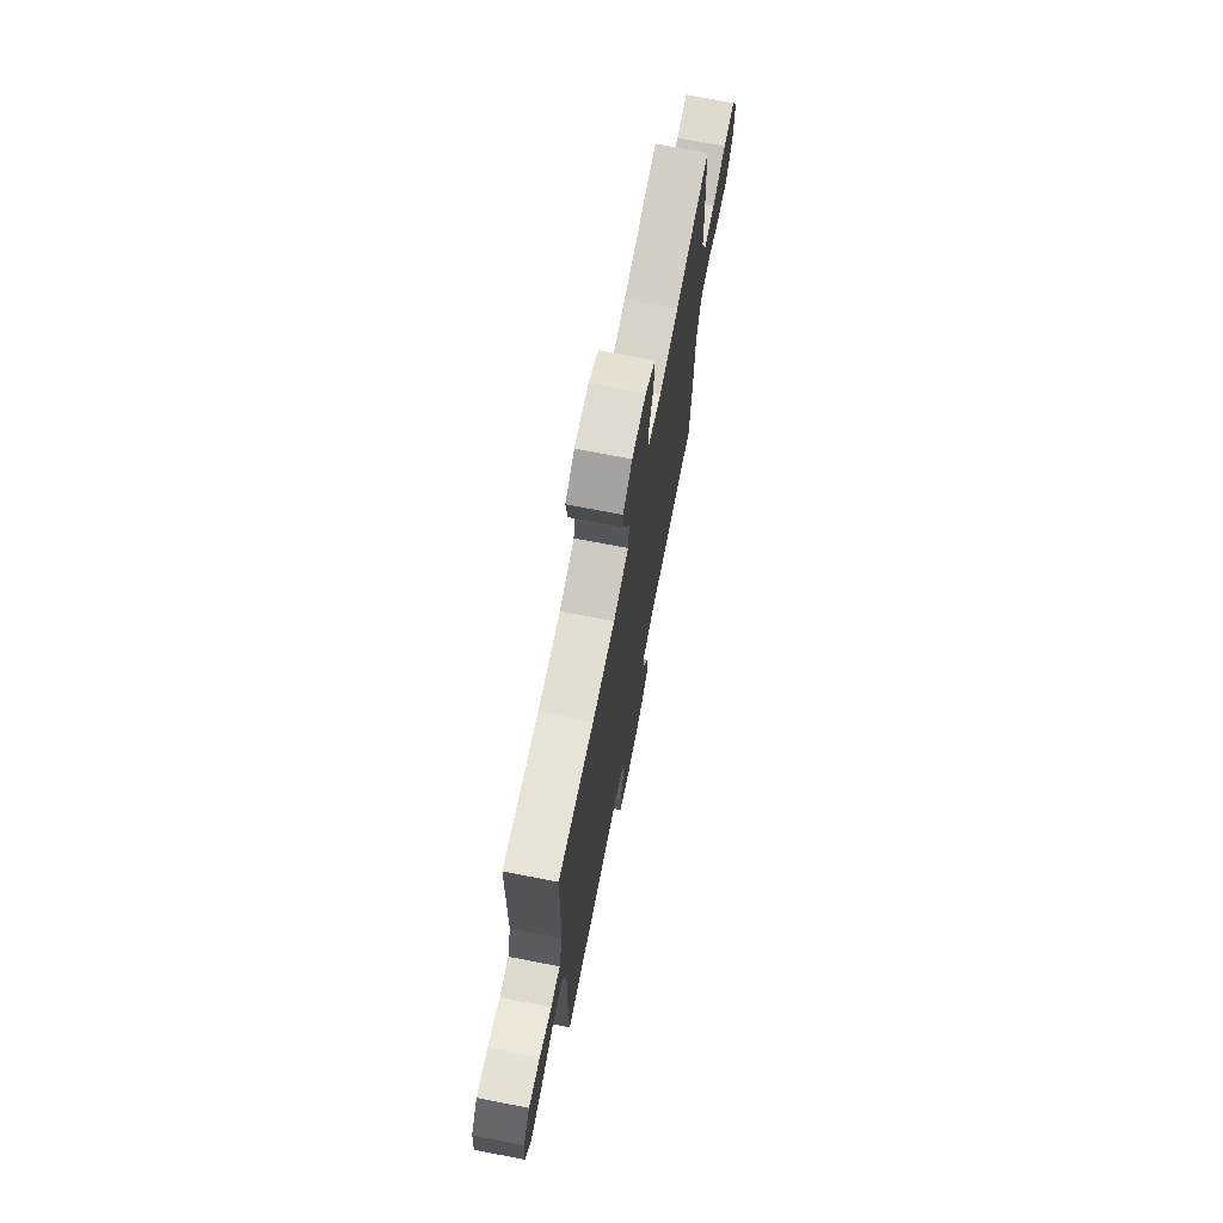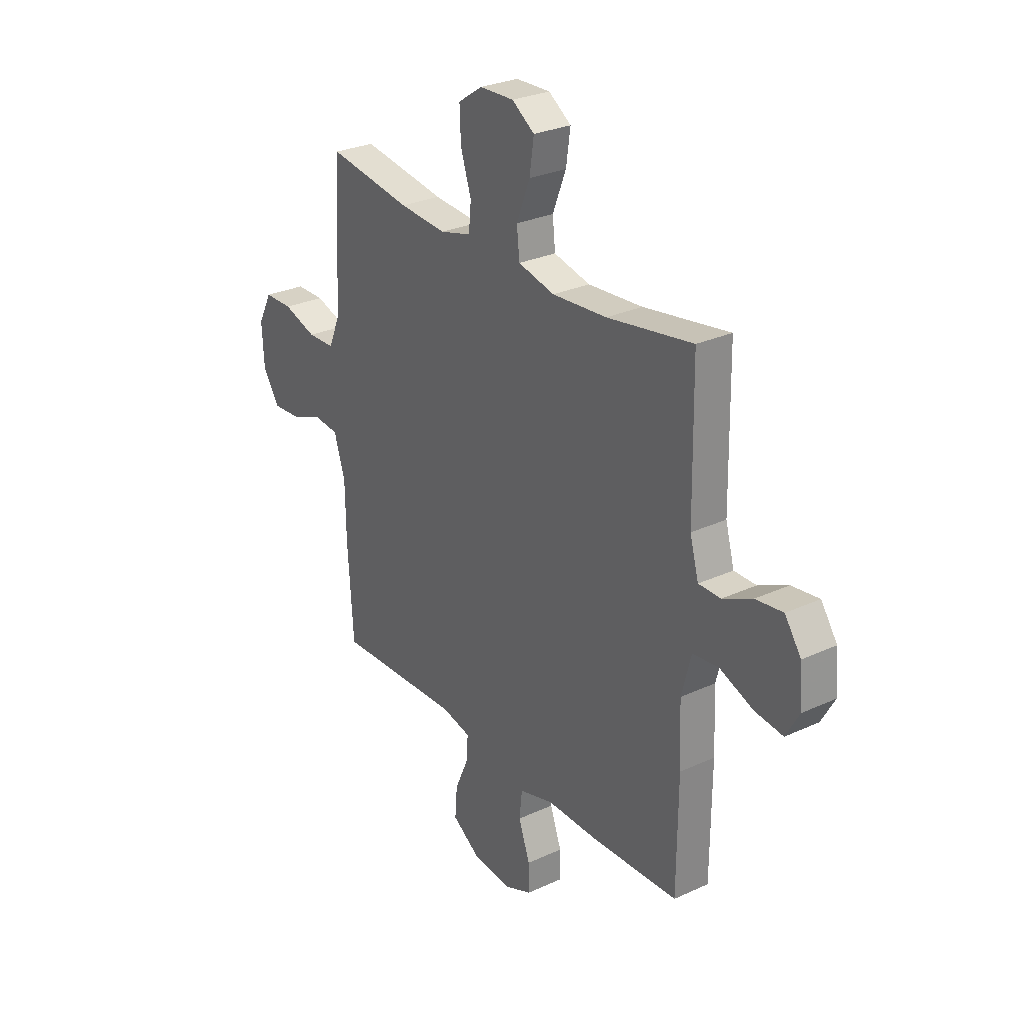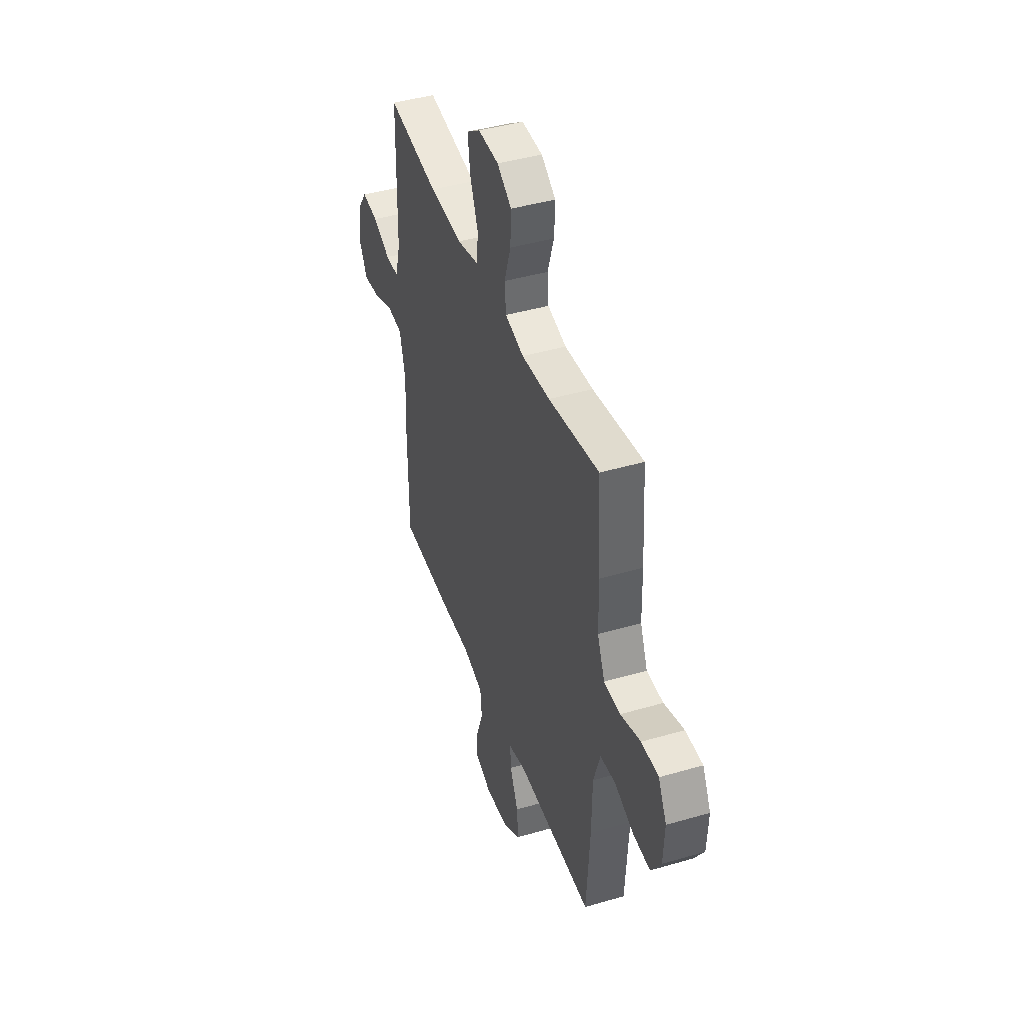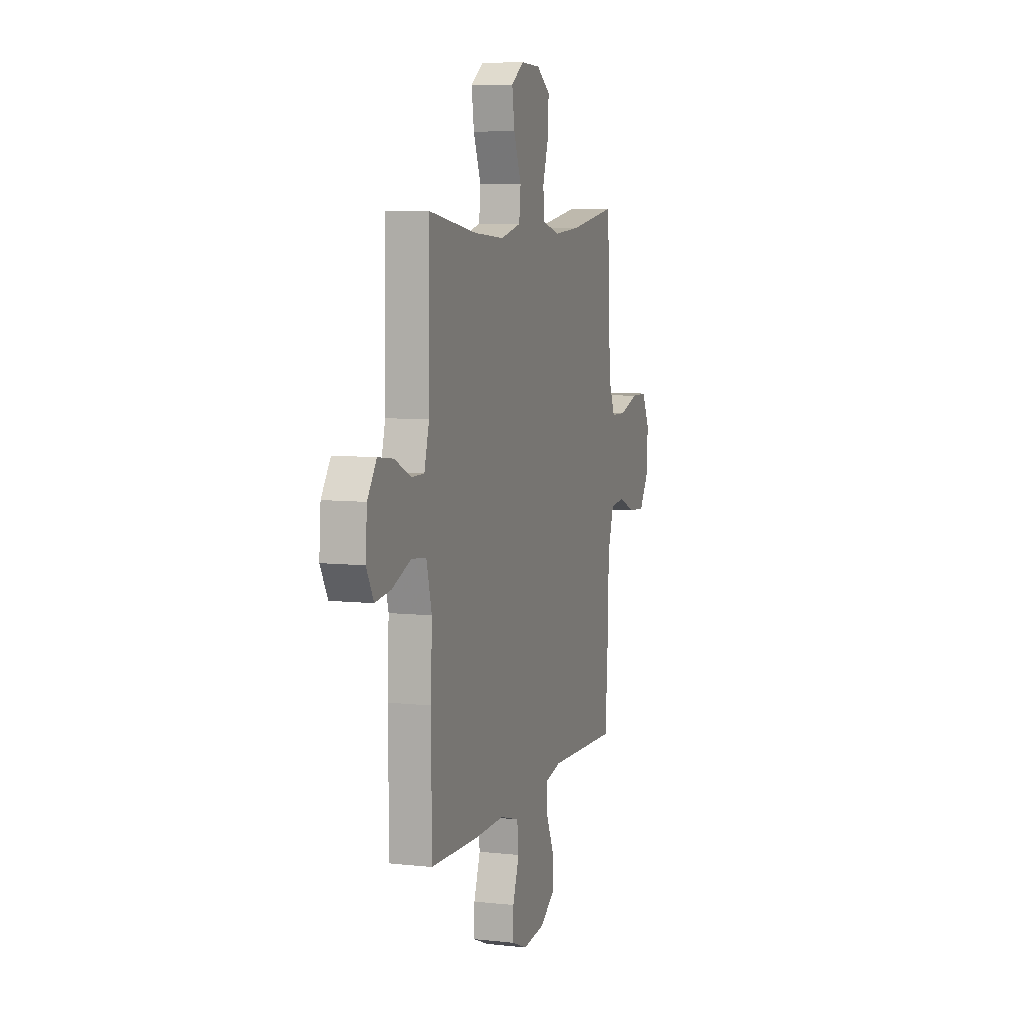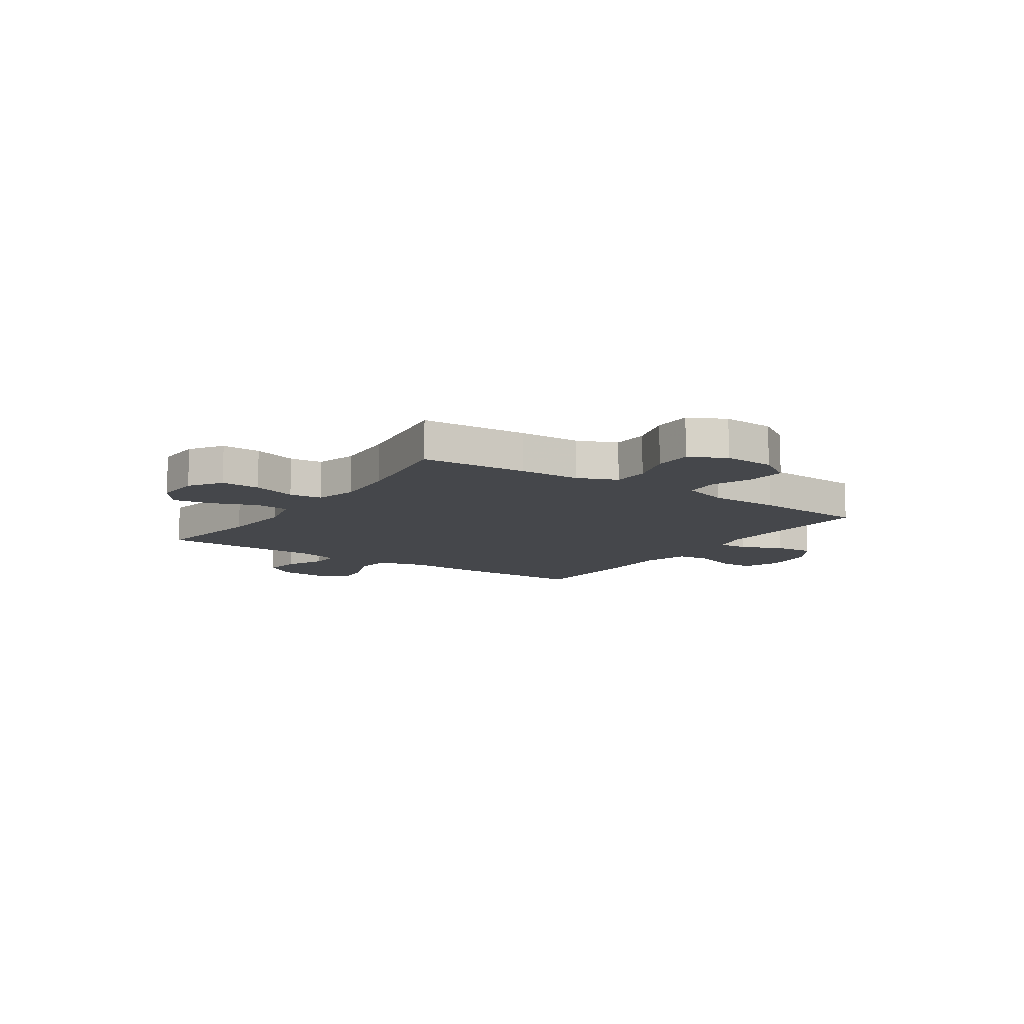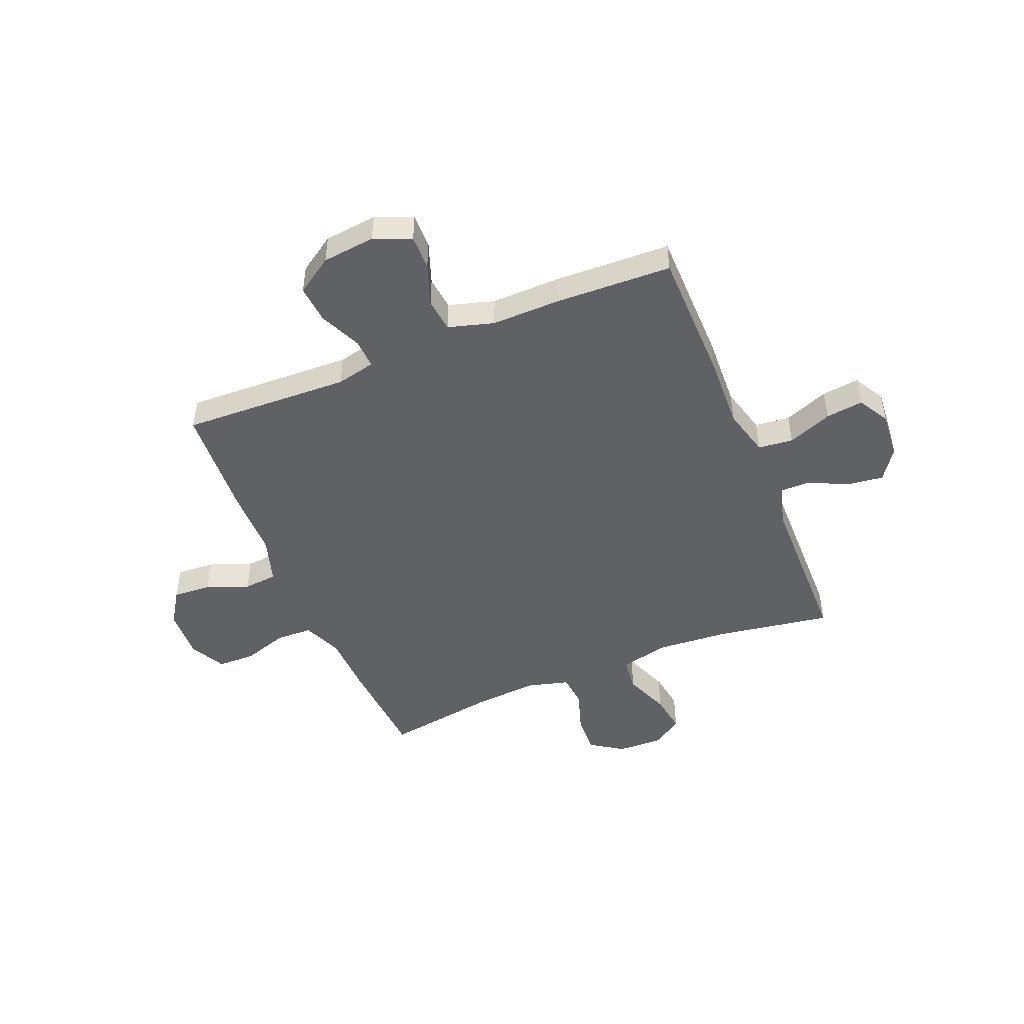
<metadata>
{"format":"obj","ext":"obj","renderer":"f3d","projection":"perspective","resolution":1024,"background":"white","views":[{"elev":71.9,"azim":-79.0,"up":"+Z"},{"elev":28.1,"azim":-125.0,"up":"+Z"},{"elev":43.0,"azim":70.9,"up":"+Z"},{"elev":7.2,"azim":-72.4,"up":"+Z"},{"elev":-10.6,"azim":55.8,"up":"+Y"},{"elev":-47.5,"azim":-157.6,"up":"+Y"}]}
</metadata>
<code>
v -0.5 0.07 -0.5
v -0.502 0.07 -0.247
v -0.496 0.07 -0.109
v -0.52 0.07 -0.017
v -0.586 0.07 -0.01
v -0.67 0.07 -0.043
v -0.741 0.07 -0.052
v -0.774 0.07 0.007
v -0.767 0.07 0.096
v -0.726 0.07 0.155
v -0.657 0.07 0.146
v -0.583 0.07 0.111
v -0.527 0.07 0.111
v -0.505 0.07 0.19
v -0.5 0.07 0.5
v -0.284 0.07 0.465
v -0.146 0.07 0.455
v -0.054 0.07 0.477
v -0.047 0.07 0.542
v -0.081 0.07 0.628
v -0.092 0.07 0.703
v -0.035 0.07 0.742
v 0.052 0.07 0.739
v 0.113 0.07 0.698
v 0.11 0.07 0.624
v 0.083 0.07 0.541
v 0.089 0.07 0.479
v 0.168 0.07 0.458
v 0.287 0.07 0.467
v 0.5 0.07 0.5
v 0.513 0.07 0.299
v 0.516 0.07 0.184
v 0.547 0.07 0.11
v 0.616 0.07 0.108
v 0.7 0.07 0.135
v 0.772 0.07 0.134
v 0.807 0.07 0.066
v 0.802 0.07 -0.03
v 0.76 0.07 -0.095
v 0.688 0.07 -0.09
v 0.608 0.07 -0.059
v 0.544 0.07 -0.065
v 0.516 0.07 -0.153
v 0.514 0.07 -0.287
v 0.5 0.07 -0.5
v 0.182 0.07 -0.488
v 0.108 0.07 -0.505
v 0.111 0.07 -0.562
v 0.146 0.07 -0.64
v 0.152 0.07 -0.713
v 0.083 0.07 -0.759
v -0.017 0.07 -0.77
v -0.087 0.07 -0.741
v -0.086 0.07 -0.675
v -0.057 0.07 -0.595
v -0.064 0.07 -0.531
v -0.15 0.07 -0.506
v -0.28 0.07 -0.508
v -0.5 0 -0.5
v -0.502 0 -0.247
v -0.496 0 -0.109
v -0.52 0 -0.017
v -0.586 0 -0.01
v -0.67 0 -0.043
v -0.741 0 -0.052
v -0.774 0 0.007
v -0.767 0 0.096
v -0.726 0 0.155
v -0.657 0 0.146
v -0.583 0 0.111
v -0.527 0 0.111
v -0.505 0 0.19
v -0.5 0 0.5
v -0.284 0 0.465
v -0.146 0 0.455
v -0.054 0 0.477
v -0.047 0 0.542
v -0.081 0 0.628
v -0.092 0 0.703
v -0.035 0 0.742
v 0.052 0 0.739
v 0.113 0 0.698
v 0.11 0 0.624
v 0.083 0 0.541
v 0.089 0 0.479
v 0.168 0 0.458
v 0.287 0 0.467
v 0.5 0 0.5
v 0.513 0 0.299
v 0.516 0 0.184
v 0.547 0 0.11
v 0.616 0 0.108
v 0.7 0 0.135
v 0.772 0 0.134
v 0.807 0 0.066
v 0.802 0 -0.03
v 0.76 0 -0.095
v 0.688 0 -0.09
v 0.608 0 -0.059
v 0.544 0 -0.065
v 0.516 0 -0.153
v 0.514 0 -0.287
v 0.5 0 -0.5
v 0.182 0 -0.488
v 0.108 0 -0.505
v 0.111 0 -0.562
v 0.146 0 -0.64
v 0.152 0 -0.713
v 0.083 0 -0.759
v -0.017 0 -0.77
v -0.087 0 -0.741
v -0.086 0 -0.675
v -0.057 0 -0.595
v -0.064 0 -0.531
v -0.15 0 -0.506
v -0.28 0 -0.508
f 57 58 1 2
f 56 57 2 3
f 52 53 54 55
f 52 55 56
f 51 52 56
f 48 49 50 51
f 47 48 51 56
f 46 47 56 3
f 43 44 45 46
f 42 43 46 3
f 38 39 40 41
f 34 35 36 37
f 33 34 37 38
f 29 30 31 32
f 28 29 32 33
f 27 28 33
f 23 24 25 26
f 23 26 27
f 22 23 27
f 19 20 21 22
f 19 22 27
f 18 19 27 33
f 14 15 16
f 13 14 16 17
f 9 10 11 12
f 9 12 13
f 8 9 13
f 5 6 7 8
f 5 8 13
f 4 5 13 17
f 33 38 41 42
f 17 18 33 42
f 3 4 17 42
f 60 59 116 115
f 61 60 115 114
f 113 112 111 110
f 114 113 110
f 114 110 109
f 109 108 107 106
f 114 109 106 105
f 61 114 105 104
f 104 103 102 101
f 61 104 101 100
f 99 98 97 96
f 95 94 93 92
f 96 95 92 91
f 90 89 88 87
f 91 90 87 86
f 91 86 85
f 84 83 82 81
f 85 84 81
f 85 81 80
f 80 79 78 77
f 85 80 77
f 91 85 77 76
f 74 73 72
f 75 74 72 71
f 70 69 68 67
f 71 70 67
f 71 67 66
f 66 65 64 63
f 71 66 63
f 75 71 63 62
f 100 99 96 91
f 100 91 76 75
f 100 75 62 61
f 1 59 60 2
f 2 60 61 3
f 3 61 62 4
f 4 62 63 5
f 5 63 64 6
f 6 64 65 7
f 7 65 66 8
f 8 66 67 9
f 9 67 68 10
f 10 68 69 11
f 11 69 70 12
f 12 70 71 13
f 13 71 72 14
f 14 72 73 15
f 15 73 74 16
f 16 74 75 17
f 17 75 76 18
f 18 76 77 19
f 19 77 78 20
f 20 78 79 21
f 21 79 80 22
f 22 80 81 23
f 23 81 82 24
f 24 82 83 25
f 25 83 84 26
f 26 84 85 27
f 27 85 86 28
f 28 86 87 29
f 29 87 88 30
f 30 88 89 31
f 31 89 90 32
f 32 90 91 33
f 33 91 92 34
f 34 92 93 35
f 35 93 94 36
f 36 94 95 37
f 37 95 96 38
f 38 96 97 39
f 39 97 98 40
f 40 98 99 41
f 41 99 100 42
f 42 100 101 43
f 43 101 102 44
f 44 102 103 45
f 45 103 104 46
f 46 104 105 47
f 47 105 106 48
f 48 106 107 49
f 49 107 108 50
f 50 108 109 51
f 51 109 110 52
f 52 110 111 53
f 53 111 112 54
f 54 112 113 55
f 55 113 114 56
f 56 114 115 57
f 57 115 116 58
f 58 116 59 1

</code>
